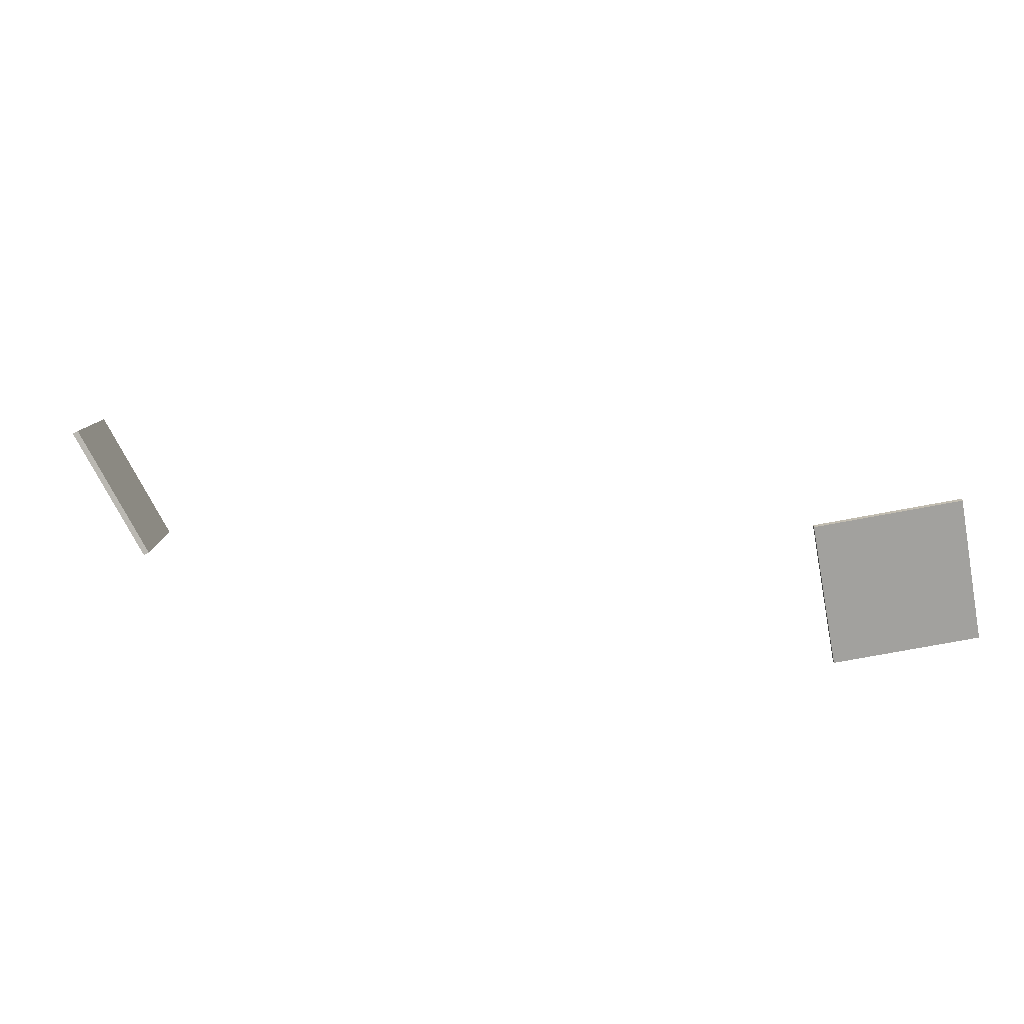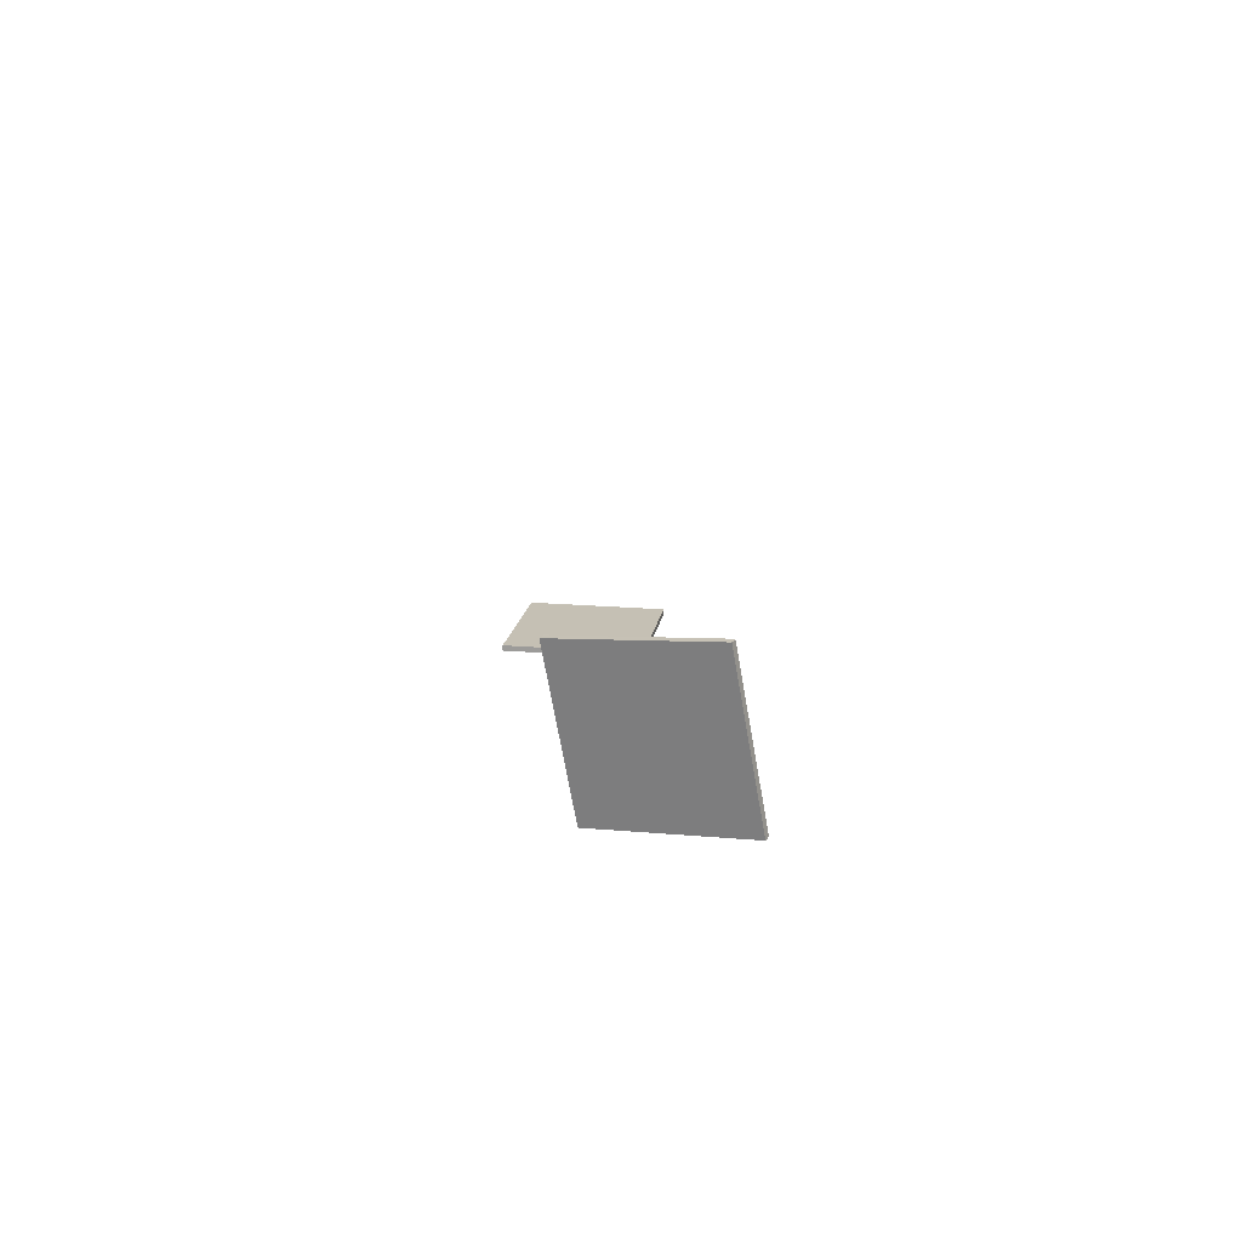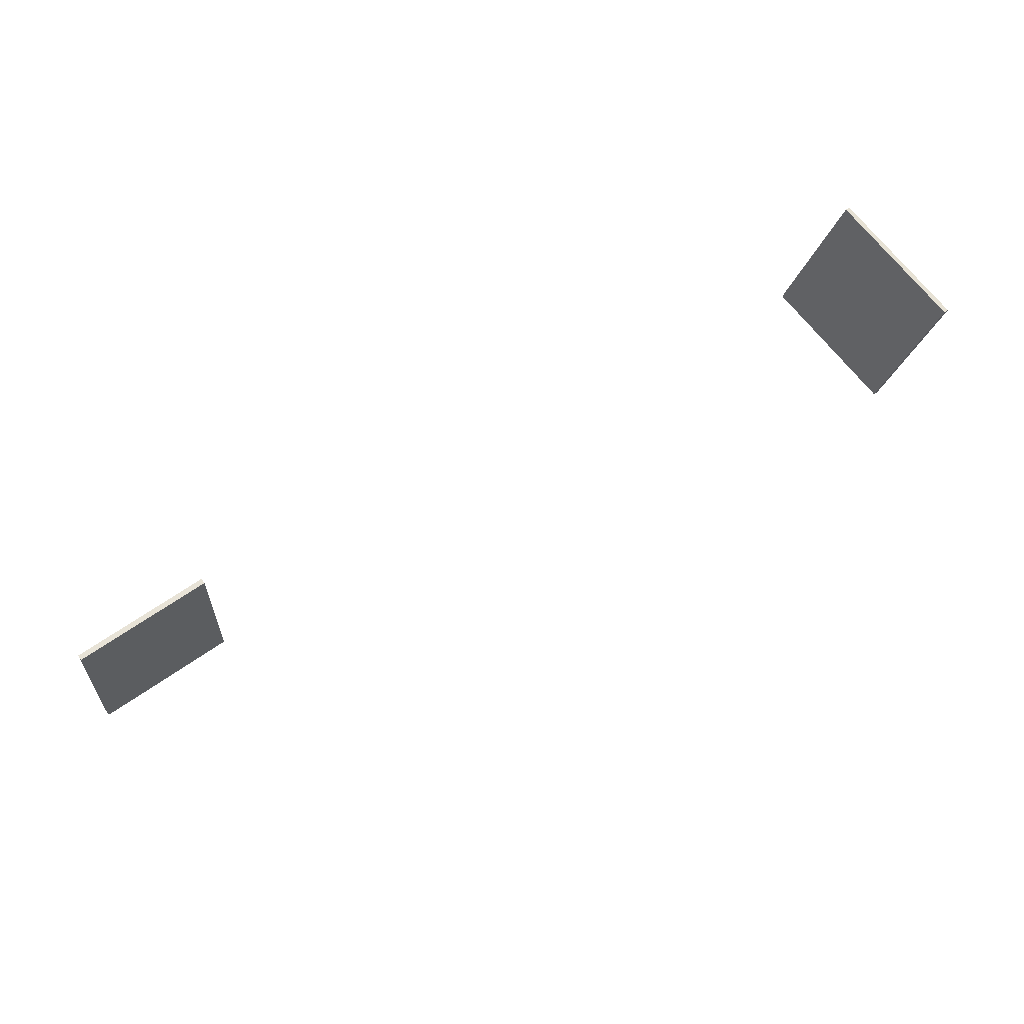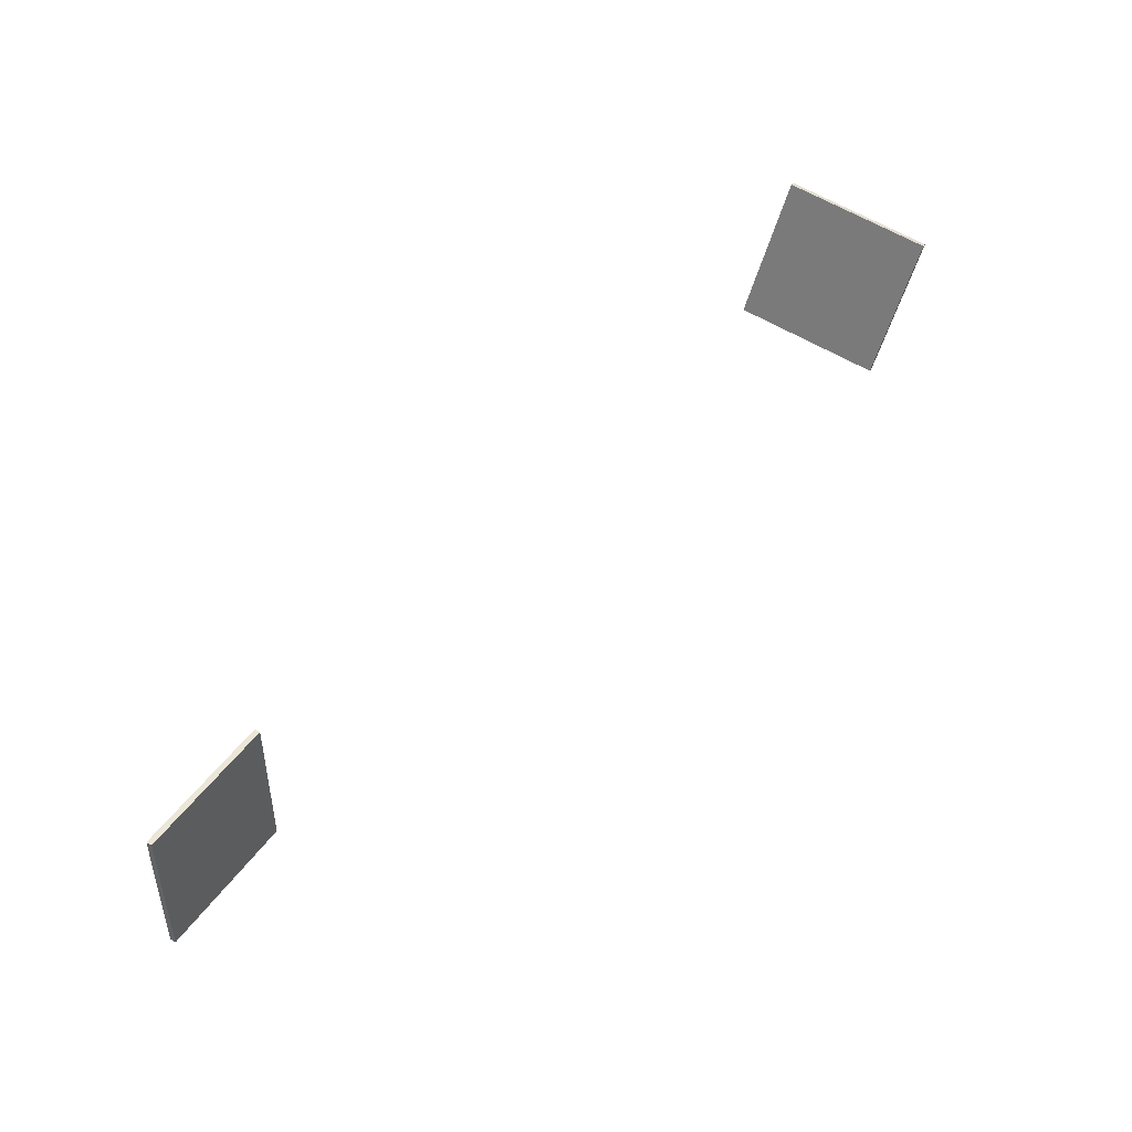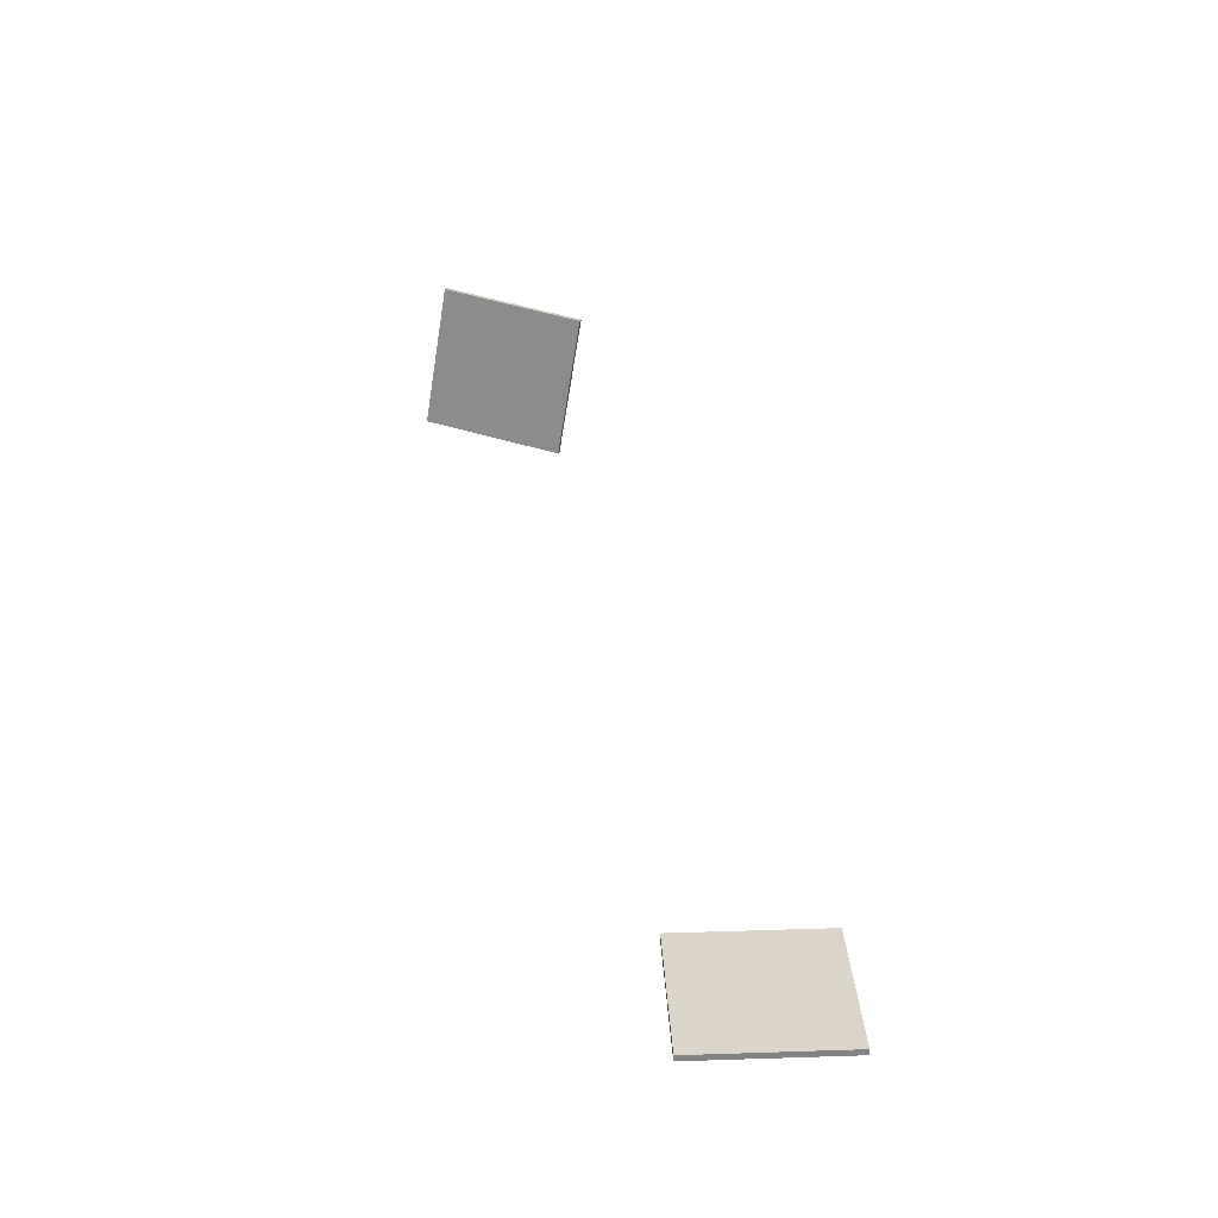
<metadata>
{"format":"obj","ext":"obj","renderer":"f3d","projection":"perspective","resolution":1024,"background":"white","views":[{"elev":-72.1,"azim":10.8,"up":"+Y"},{"elev":18.3,"azim":-80.5,"up":"+Y"},{"elev":61.6,"azim":143.7,"up":"+Z"},{"elev":46.1,"azim":122.6,"up":"+Z"},{"elev":29.2,"azim":87.3,"up":"+Y"}]}
</metadata>
<code>
o Cuts_Vigor.001
v 0.08056 1.566 0.08172
v 0.08435 1.567 0.08289
v 0.07359 1.664 0.06526
v 0.07739 1.665 0.06643
v 0.1113 1.552 -0.01248
v 0.115 1.553 -0.01131
v 0.1043 1.651 -0.02894
v 0.1081 1.651 -0.02777
v 0.5788 1.476 -0.05405
v 0.5788 1.48 -0.05405
v 0.5788 1.476 -0.154
v 0.5788 1.48 -0.154
v 0.6788 1.476 -0.05405
v 0.6788 1.48 -0.05405
v 0.6788 1.476 -0.154
v 0.6788 1.48 -0.154
f 1 2 4 3
f 3 4 8 7
f 7 8 6 5
f 5 6 2 1
f 3 7 5 1
f 8 4 2 6
f 9 10 12 11
f 11 12 16 15
f 15 16 14 13
f 13 14 10 9
f 11 15 13 9
f 16 12 10 14

</code>
